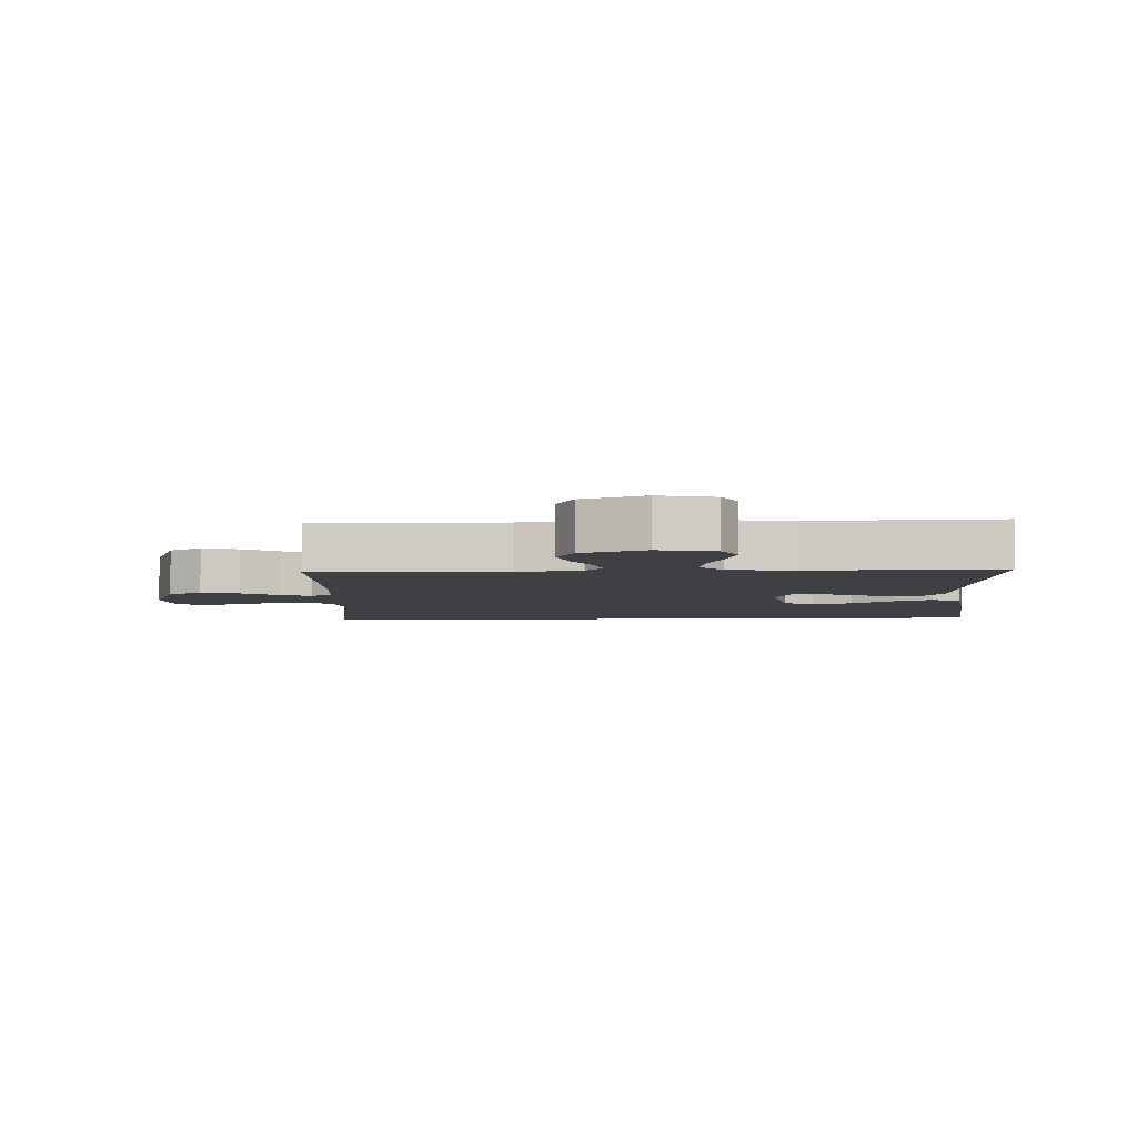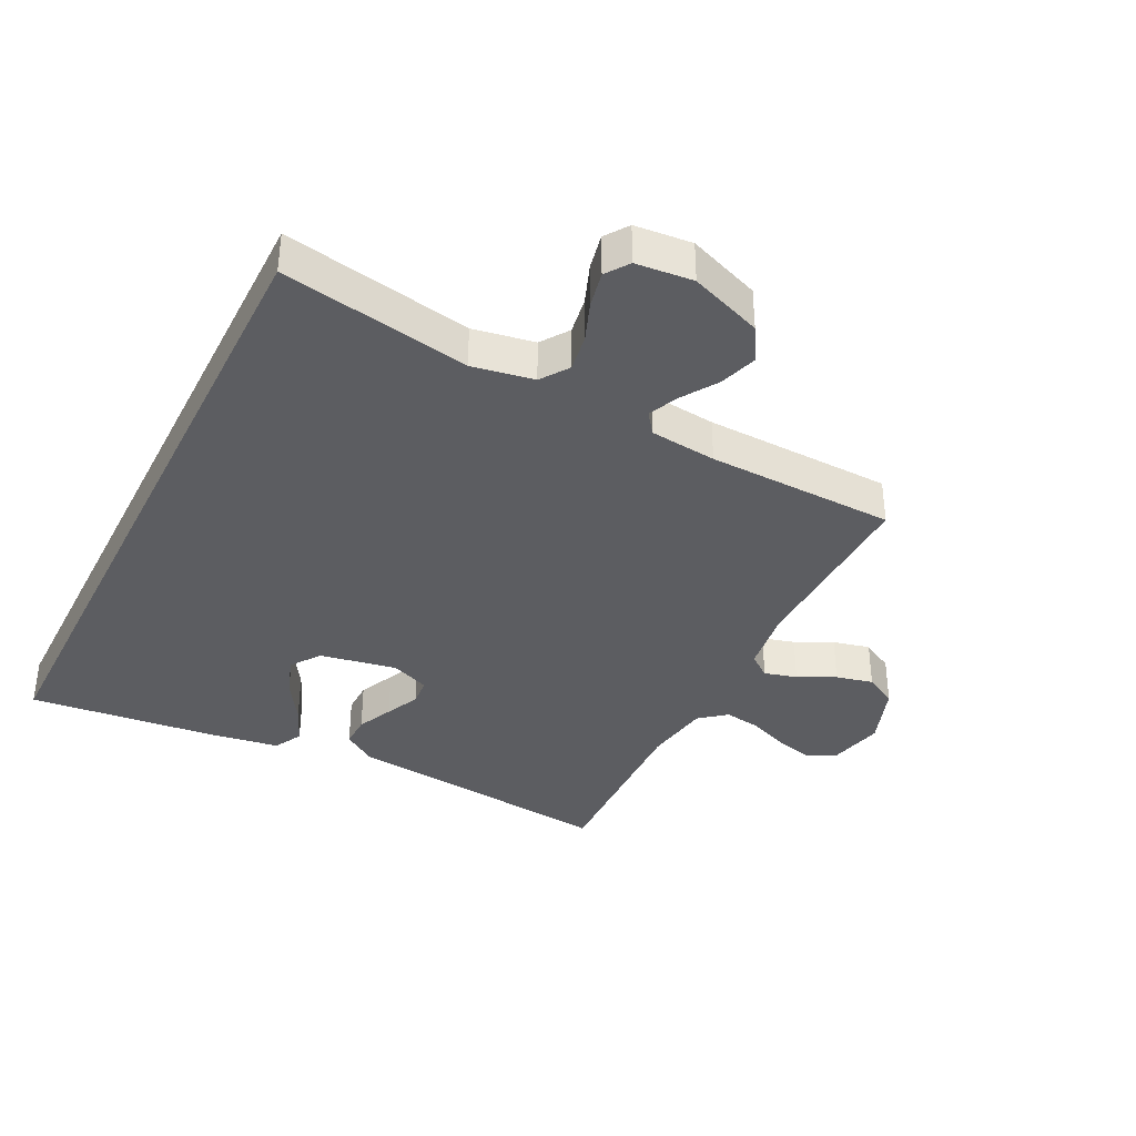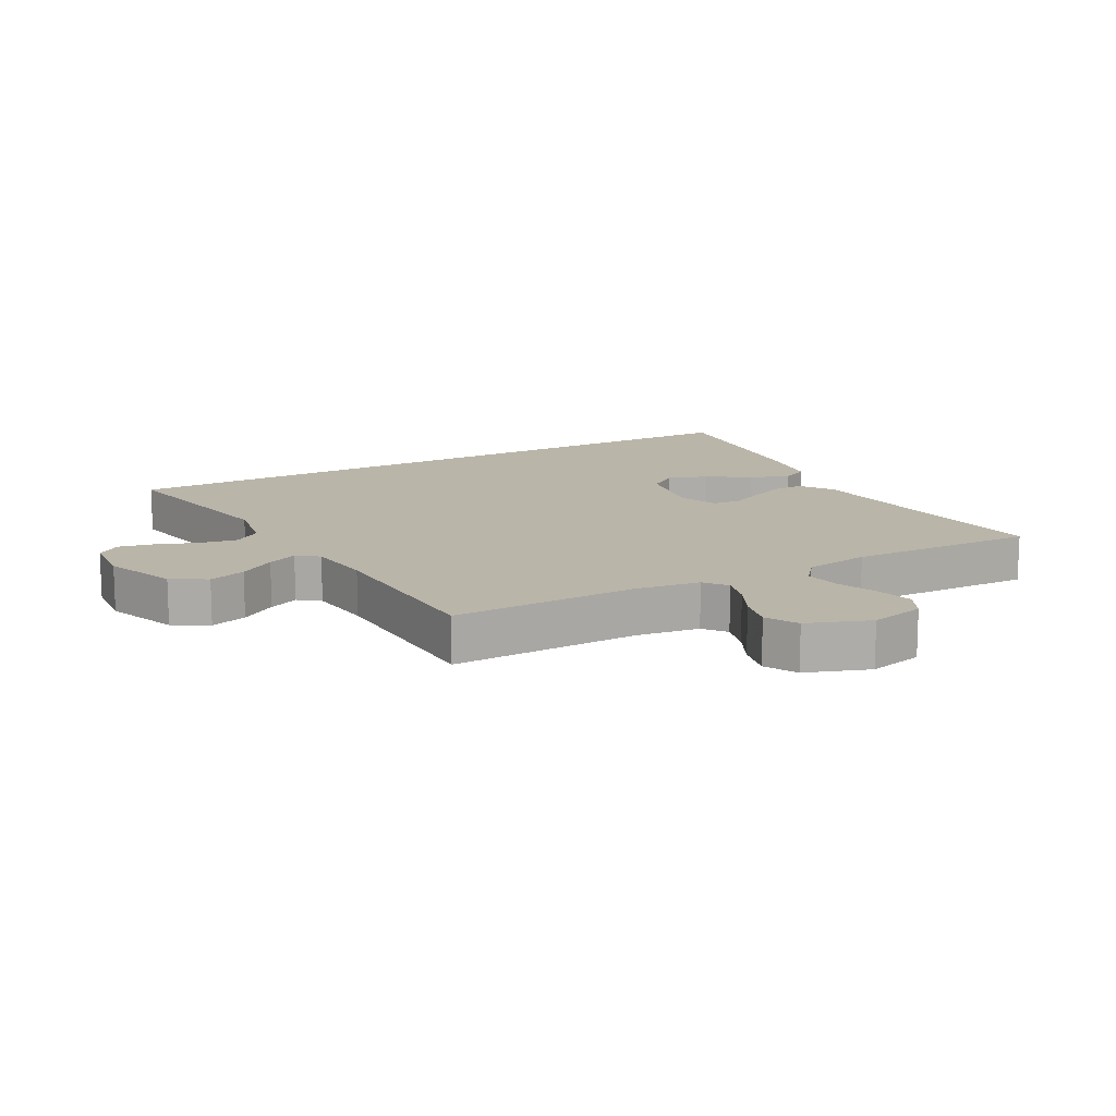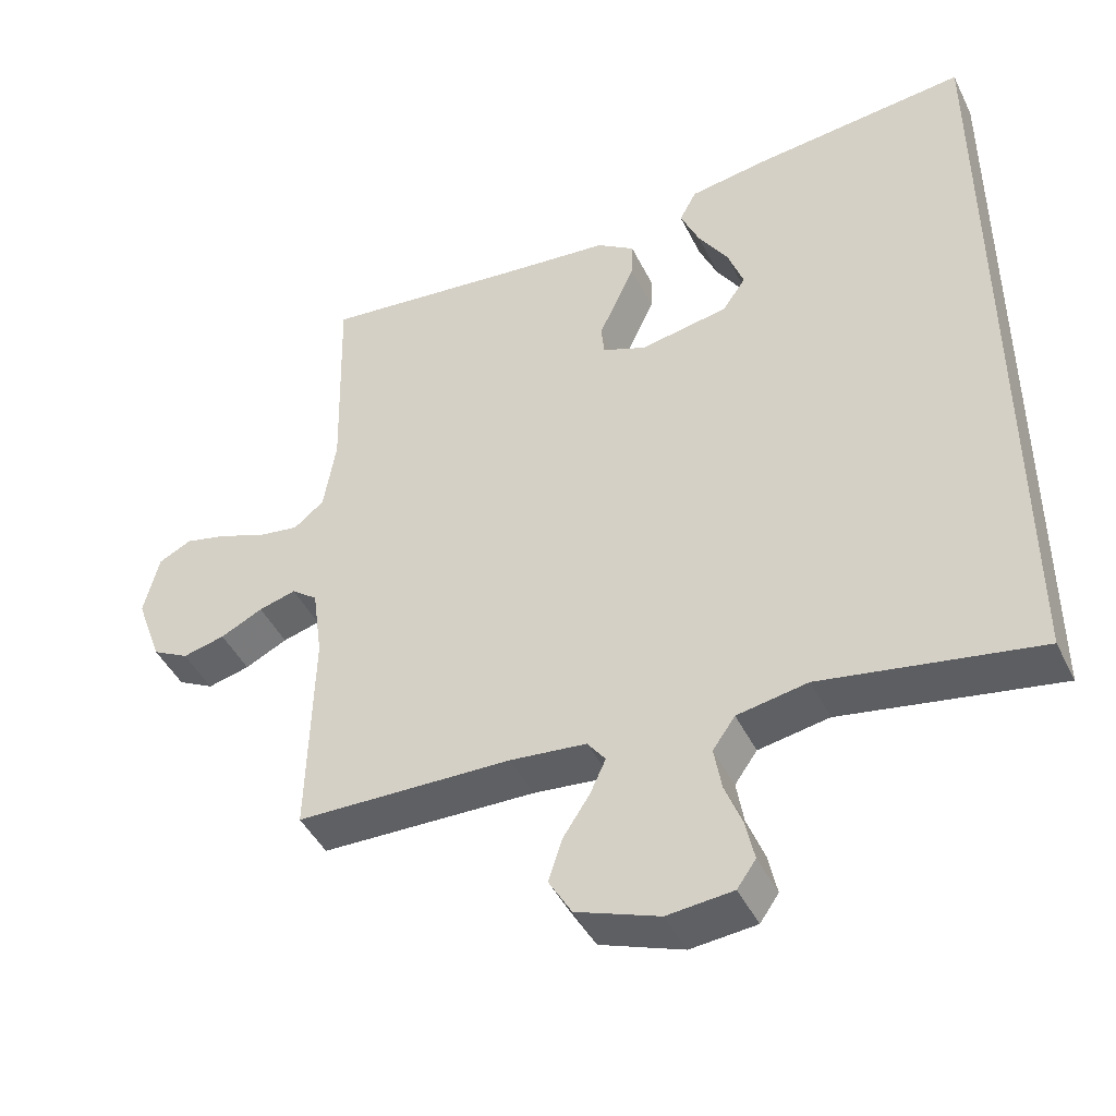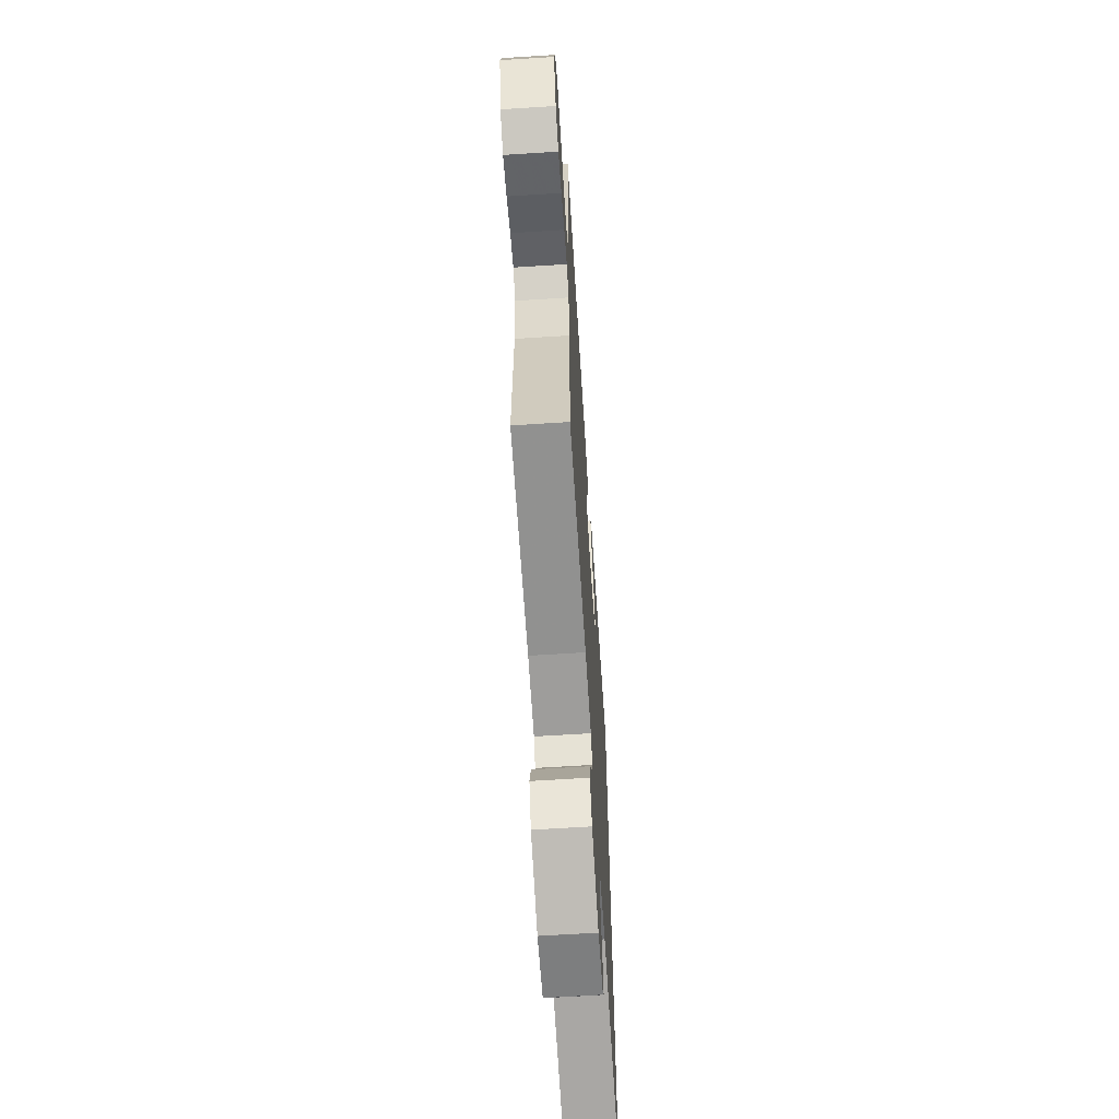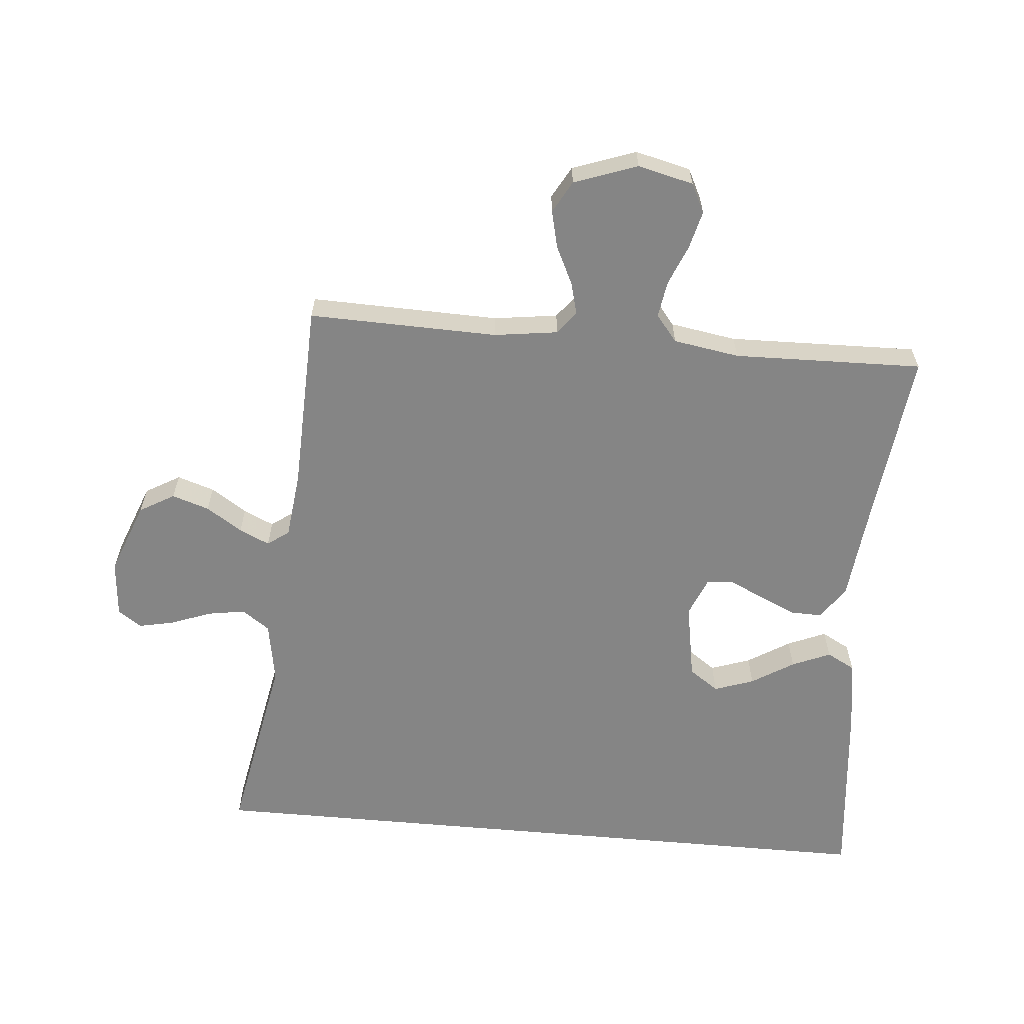
<metadata>
{"format":"obj","ext":"obj","renderer":"f3d","projection":"perspective","resolution":1024,"background":"white","views":[{"elev":-5.1,"azim":-87.0,"up":"+Y"},{"elev":-37.1,"azim":153.4,"up":"+Y"},{"elev":13.7,"azim":-118.7,"up":"+Y"},{"elev":-45.1,"azim":25.1,"up":"+Z"},{"elev":-64.3,"azim":-86.3,"up":"+Z"},{"elev":-61.8,"azim":-95.2,"up":"+Y"}]}
</metadata>
<code>
v 0.5 0.07 0.537
v 0.5 0.07 -0.588
v 0.2 0.07 -0.532
v 0.102 0.07 -0.549
v 0.071 0.07 -0.593
v 0.081 0.07 -0.653
v 0.105 0.07 -0.716
v 0.117 0.07 -0.773
v 0.091 0.07 -0.81
v 0 0.07 -0.818
v -0.115 0.07 -0.774
v -0.147 0.07 -0.719
v -0.128 0.07 -0.66
v -0.091 0.07 -0.603
v -0.069 0.07 -0.555
v -0.094 0.07 -0.521
v -0.2 0.07 -0.509
v -0.5 0.07 -0.5
v -0.493 0.07 -0.2
v -0.507 0.07 -0.099
v -0.543 0.07 -0.071
v -0.595 0.07 -0.085
v -0.654 0.07 -0.114
v -0.713 0.07 -0.128
v -0.764 0.07 -0.1
v -0.8 0.07 0
v -0.779 0.07 0.088
v -0.733 0.07 0.111
v -0.673 0.07 0.096
v -0.609 0.07 0.07
v -0.551 0.07 0.061
v -0.509 0.07 0.095
v -0.492 0.07 0.2
v -0.5 0.07 0.5
v -0.2 0.07 0.465
v -0.066 0.07 0.451
v -0.013 0.07 0.415
v -0.014 0.07 0.364
v -0.04 0.07 0.307
v -0.065 0.07 0.253
v -0.061 0.07 0.209
v 0 0.07 0.184
v 0.123 0.07 0.206
v 0.156 0.07 0.253
v 0.134 0.07 0.316
v 0.092 0.07 0.383
v 0.066 0.07 0.444
v 0.09 0.07 0.489
v 0.2 0.07 0.506
v 0.5 0 0.537
v 0.5 0 -0.588
v 0.2 0 -0.532
v 0.102 0 -0.549
v 0.071 0 -0.593
v 0.081 0 -0.653
v 0.105 0 -0.716
v 0.117 0 -0.773
v 0.091 0 -0.81
v 0 0 -0.818
v -0.115 0 -0.774
v -0.147 0 -0.719
v -0.128 0 -0.66
v -0.091 0 -0.603
v -0.069 0 -0.555
v -0.094 0 -0.521
v -0.2 0 -0.509
v -0.5 0 -0.5
v -0.493 0 -0.2
v -0.507 0 -0.099
v -0.543 0 -0.071
v -0.595 0 -0.085
v -0.654 0 -0.114
v -0.713 0 -0.128
v -0.764 0 -0.1
v -0.8 0 0
v -0.779 0 0.088
v -0.733 0 0.111
v -0.673 0 0.096
v -0.609 0 0.07
v -0.551 0 0.061
v -0.509 0 0.095
v -0.492 0 0.2
v -0.5 0 0.5
v -0.2 0 0.465
v -0.066 0 0.451
v -0.013 0 0.415
v -0.014 0 0.364
v -0.04 0 0.307
v -0.065 0 0.253
v -0.061 0 0.209
v 0 0 0.184
v 0.123 0 0.206
v 0.156 0 0.253
v 0.134 0 0.316
v 0.092 0 0.383
v 0.066 0 0.444
v 0.09 0 0.489
v 0.2 0 0.506
f 45 46 47 48
f 44 45 48 49
f 37 38 39 40
f 35 36 37 40
f 33 34 35 40
f 32 33 40 41
f 31 32 41 42
f 27 28 29 30
f 27 30 31
f 26 27 31
f 22 23 24 25
f 21 22 25 26
f 17 18 19
f 16 17 19 20
f 11 12 13 14
f 11 14 15
f 10 11 15
f 9 10 15
f 6 7 8 9
f 5 6 9 15
f 4 5 15 16
f 49 1 2 3
f 44 49 3 4
f 26 31 42 43
f 21 26 43
f 20 21 43
f 4 16 20 43
f 4 43 44
f 97 96 95 94
f 98 97 94 93
f 89 88 87 86
f 89 86 85 84
f 89 84 83 82
f 90 89 82 81
f 91 90 81 80
f 79 78 77 76
f 80 79 76
f 80 76 75
f 74 73 72 71
f 75 74 71 70
f 68 67 66
f 69 68 66 65
f 63 62 61 60
f 64 63 60
f 64 60 59
f 64 59 58
f 58 57 56 55
f 64 58 55 54
f 65 64 54 53
f 52 51 50 98
f 53 52 98 93
f 92 91 80 75
f 92 75 70
f 92 70 69
f 92 69 65 53
f 93 92 53
f 1 50 51 2
f 2 51 52 3
f 3 52 53 4
f 4 53 54 5
f 5 54 55 6
f 6 55 56 7
f 7 56 57 8
f 8 57 58 9
f 9 58 59 10
f 10 59 60 11
f 11 60 61 12
f 12 61 62 13
f 13 62 63 14
f 14 63 64 15
f 15 64 65 16
f 16 65 66 17
f 17 66 67 18
f 18 67 68 19
f 19 68 69 20
f 20 69 70 21
f 21 70 71 22
f 22 71 72 23
f 23 72 73 24
f 24 73 74 25
f 25 74 75 26
f 26 75 76 27
f 27 76 77 28
f 28 77 78 29
f 29 78 79 30
f 30 79 80 31
f 31 80 81 32
f 32 81 82 33
f 33 82 83 34
f 34 83 84 35
f 35 84 85 36
f 36 85 86 37
f 37 86 87 38
f 38 87 88 39
f 39 88 89 40
f 40 89 90 41
f 41 90 91 42
f 42 91 92 43
f 43 92 93 44
f 44 93 94 45
f 45 94 95 46
f 46 95 96 47
f 47 96 97 48
f 48 97 98 49
f 49 98 50 1

</code>
